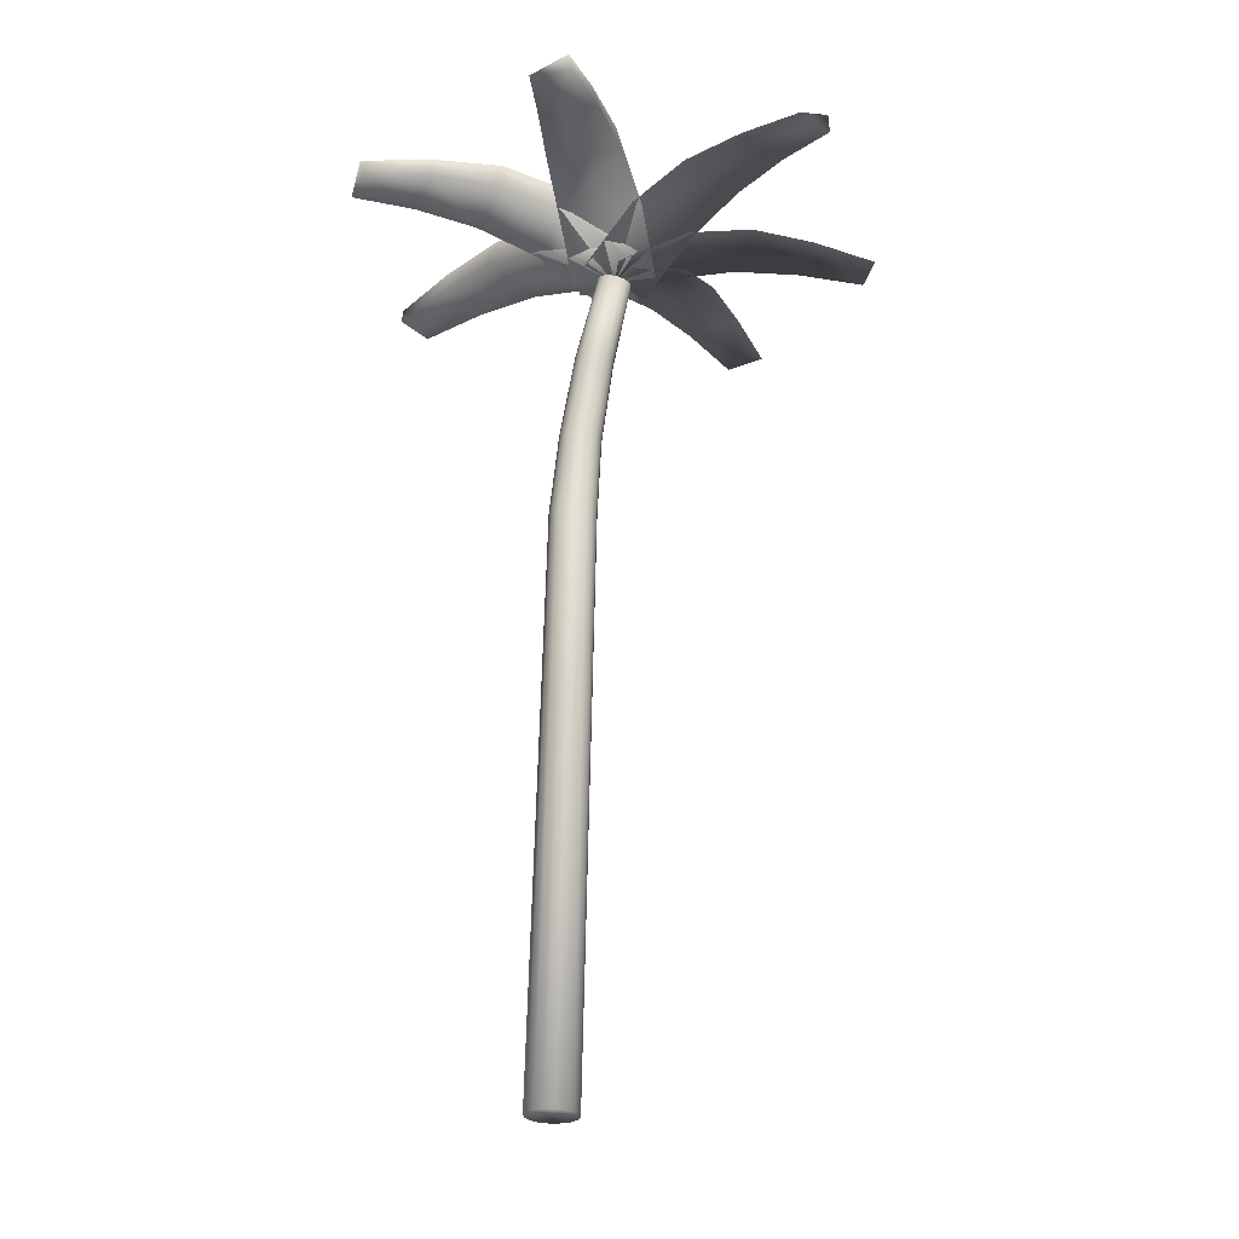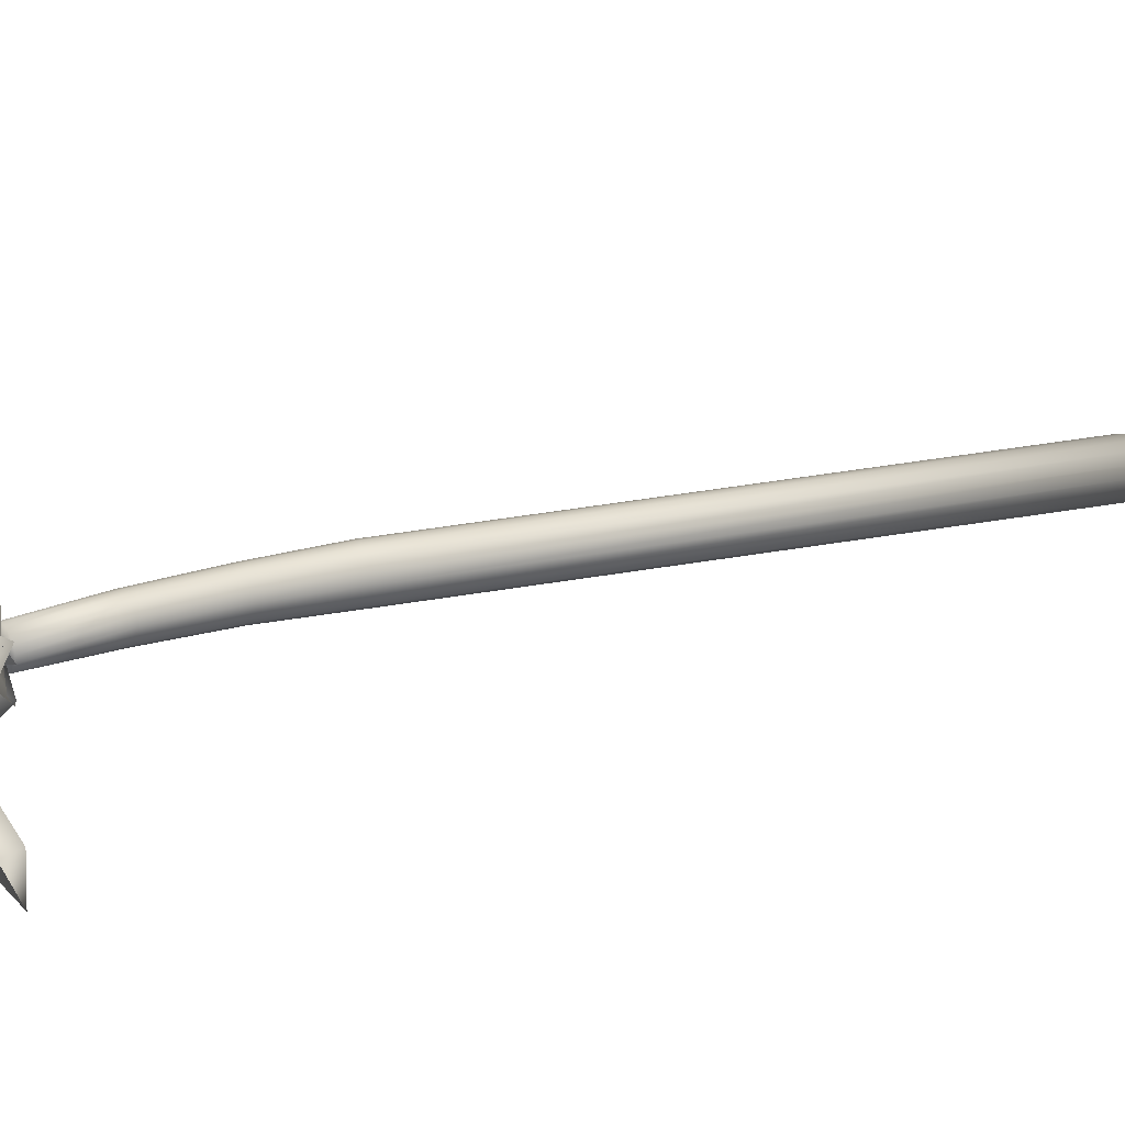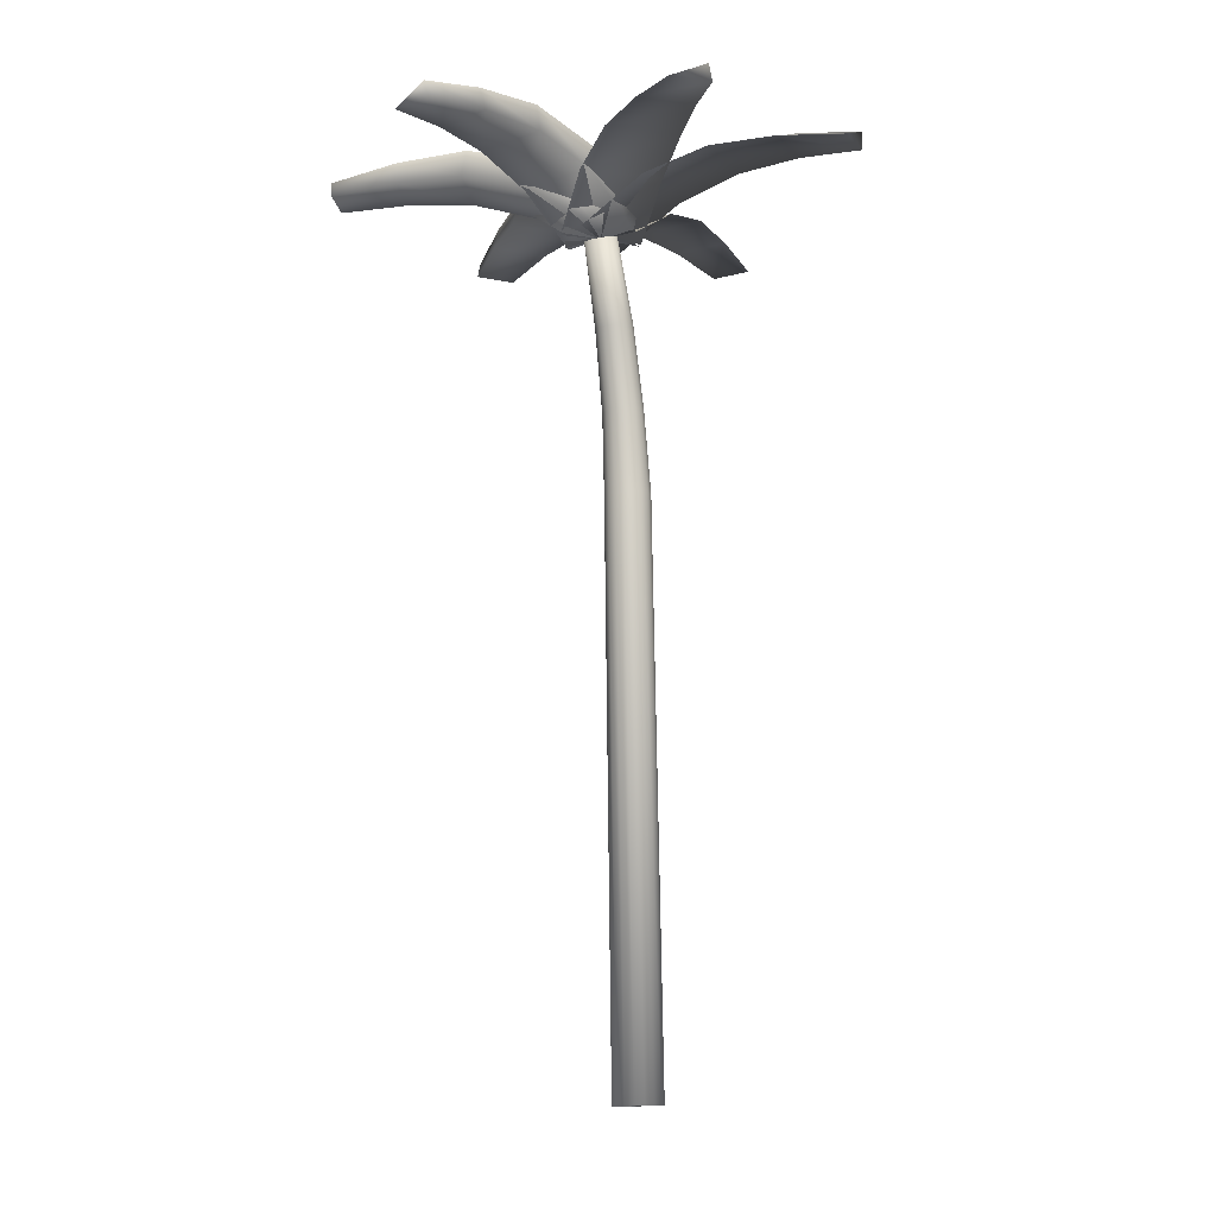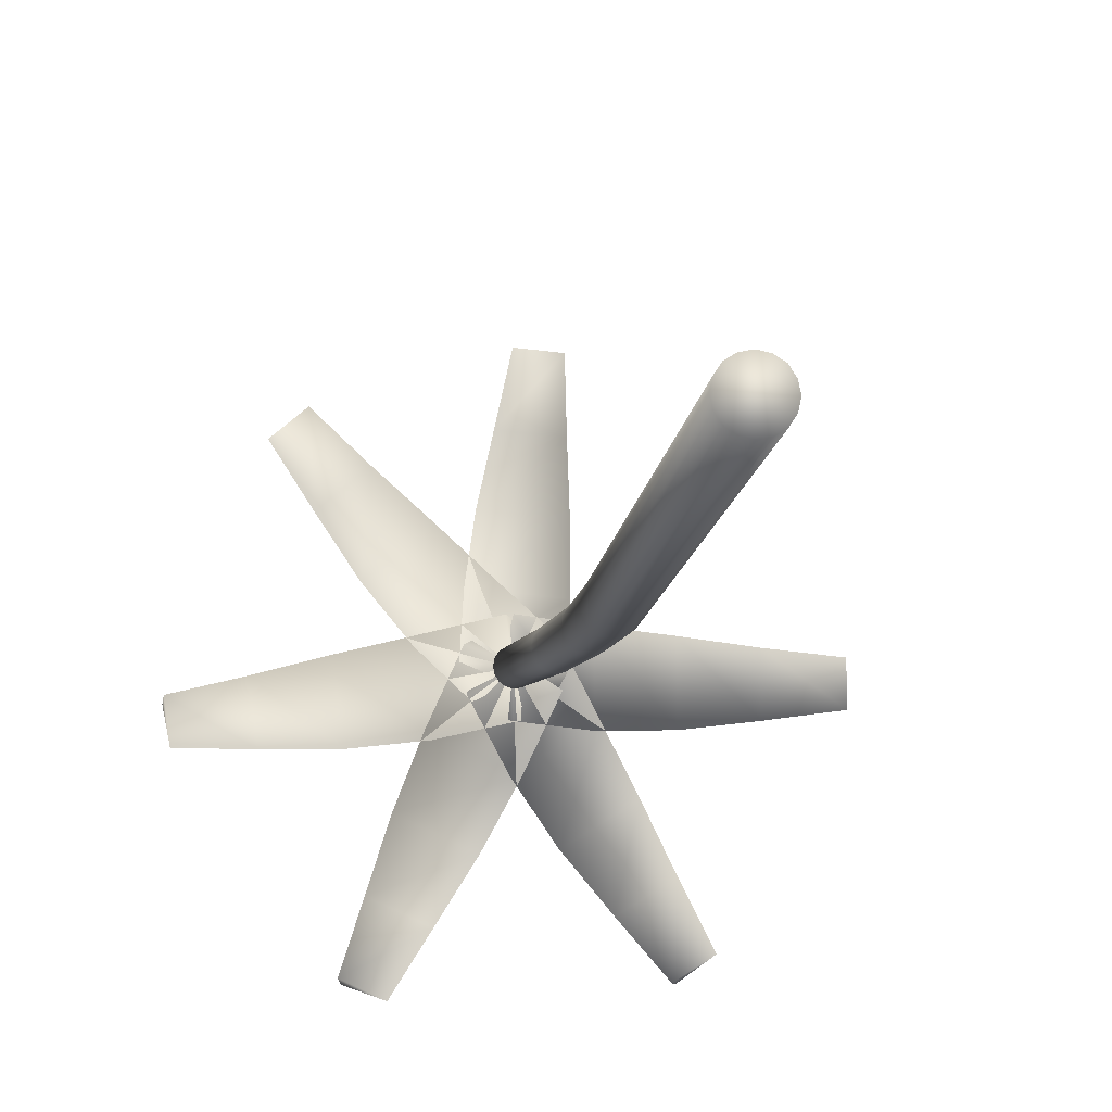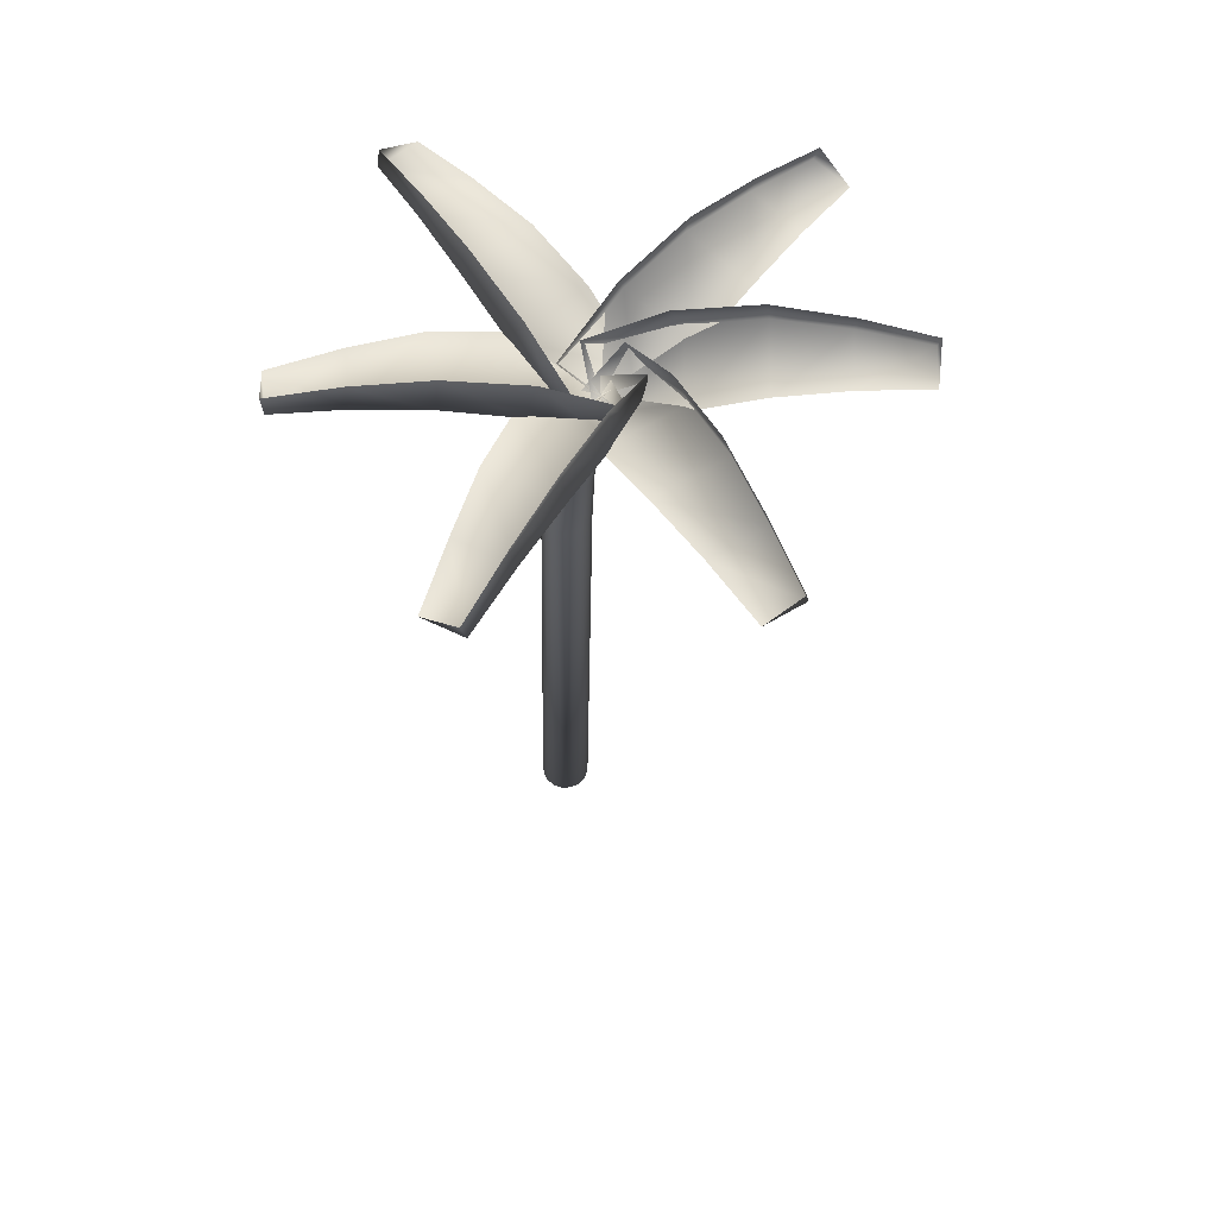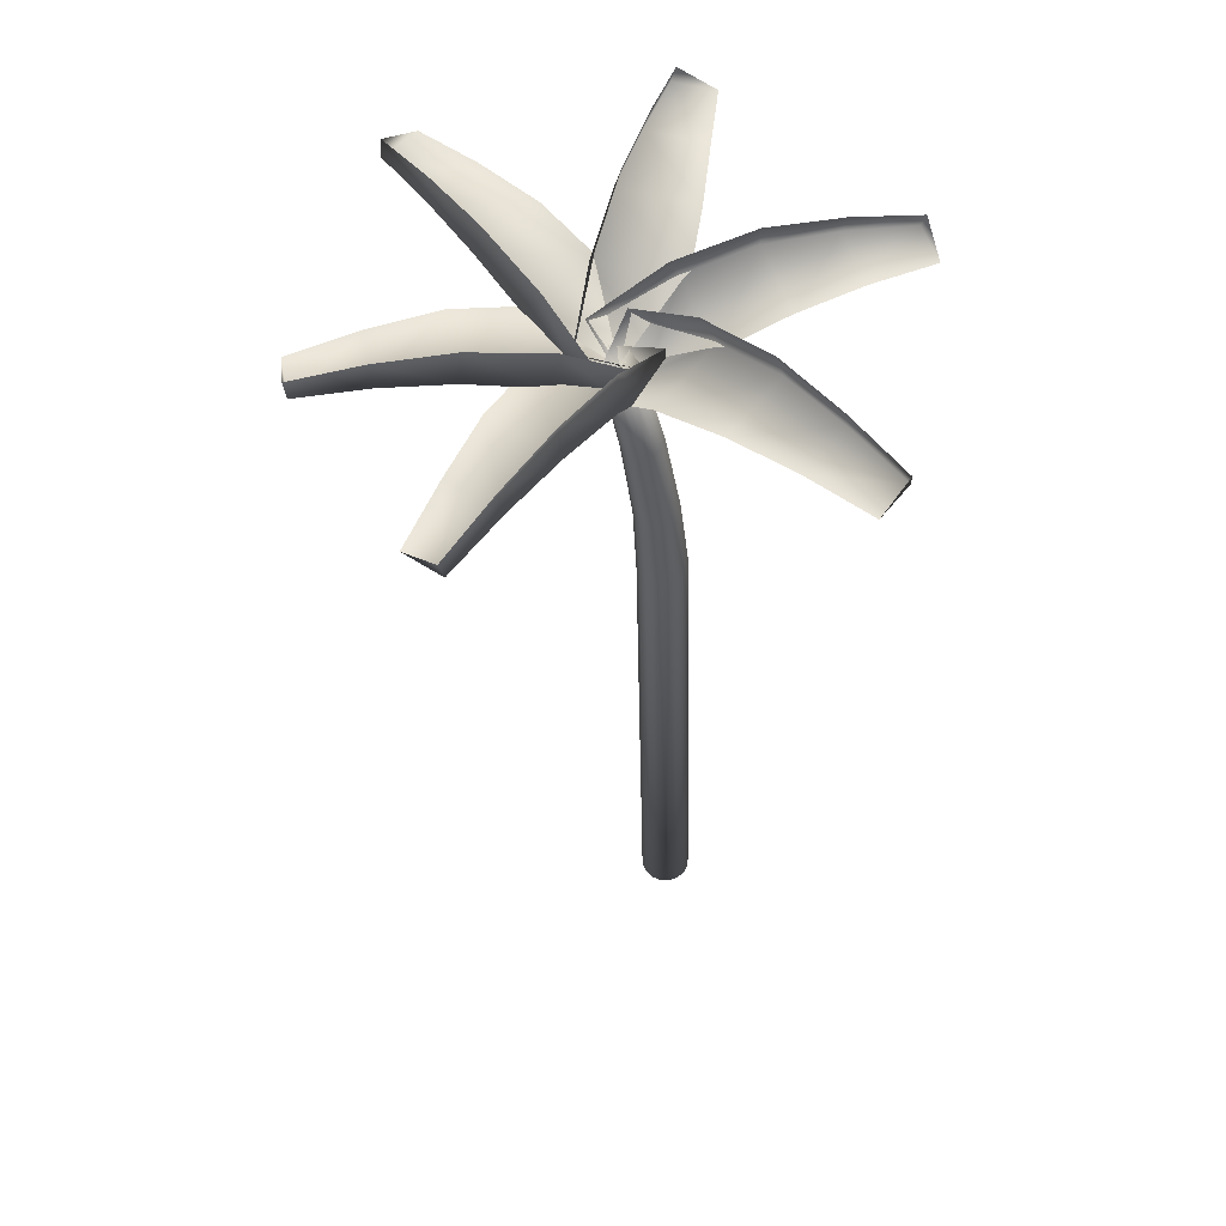
<metadata>
{"format":"obj","ext":"obj","renderer":"f3d","projection":"perspective","resolution":1024,"background":"white","views":[{"elev":-27.0,"azim":-143.0,"up":"+Y"},{"elev":19.0,"azim":-111.8,"up":"+Z"},{"elev":-13.2,"azim":-58.3,"up":"+Y"},{"elev":-12.0,"azim":-5.0,"up":"+Z"},{"elev":61.6,"azim":-129.3,"up":"+Y"},{"elev":58.6,"azim":38.5,"up":"+Y"}]}
</metadata>
<code>
v 0.3959 0.02647 0.2837
v 0.3939 0.02641 0.2935
v 0.3885 0.02626 0.302
v 0.38 0.02601 0.3074
v 0.3702 0.02574 0.3095
v 0.3604 0.02546 0.3074
v 0.3519 0.02521 0.302
v 0.3465 0.02506 0.2935
v 0.3444 0.025 0.2837
v 0.3465 0.02506 0.2739
v 0.3519 0.02521 0.2654
v 0.3604 0.02546 0.26
v 0.3702 0.02574 0.258
v 0.38 0.02601 0.26
v 0.3885 0.02626 0.2654
v 0.3939 0.02641 0.2739
v 0.377 0.6276 0.2837
v 0.3751 0.6275 0.2929
v 0.3701 0.6273 0.3008
v 0.3621 0.627 0.3058
v 0.353 0.6267 0.3078
v 0.3439 0.6263 0.3058
v 0.336 0.626 0.3008
v 0.3309 0.6259 0.2929
v 0.329 0.6258 0.2837
v 0.3309 0.6259 0.2746
v 0.336 0.626 0.2667
v 0.3439 0.6263 0.2616
v 0.353 0.6267 0.2597
v 0.3621 0.627 0.2616
v 0.3701 0.6273 0.2667
v 0.3751 0.6275 0.2746
v 0.3657 0.7157 0.2837
v 0.364 0.7155 0.2919
v 0.3595 0.7148 0.299
v 0.3525 0.7137 0.3035
v 0.3444 0.7125 0.3052
v 0.3364 0.7113 0.3035
v 0.3294 0.7103 0.299
v 0.3249 0.7096 0.2919
v 0.3232 0.7094 0.2837
v 0.3249 0.7096 0.2756
v 0.3294 0.7103 0.2685
v 0.3364 0.7113 0.264
v 0.3444 0.7125 0.2623
v 0.3525 0.7137 0.264
v 0.3595 0.7148 0.2685
v 0.364 0.7155 0.2756
v 0.3464 0.8032 0.2837
v 0.3449 0.8028 0.2912
v 0.3409 0.8018 0.2978
v 0.3345 0.8002 0.3019
v 0.3273 0.7984 0.3035
v 0.32 0.7966 0.3019
v 0.3137 0.795 0.2978
v 0.3096 0.794 0.2912
v 0.3081 0.7936 0.2837
v 0.3096 0.794 0.2762
v 0.3137 0.795 0.2697
v 0.32 0.7966 0.2656
v 0.3273 0.7984 0.264
v 0.3345 0.8002 0.2656
v 0.3409 0.8018 0.2697
v 0.3449 0.8028 0.2762
v 0.3179 0.8892 0.2837
v 0.3166 0.8888 0.2903
v 0.3132 0.8877 0.2959
v 0.3078 0.8861 0.2995
v 0.3015 0.8842 0.3009
v 0.2953 0.8824 0.2995
v 0.2898 0.8807 0.2959
v 0.2864 0.8797 0.2903
v 0.2851 0.8793 0.2837
v 0.2864 0.8797 0.2772
v 0.2898 0.8807 0.2715
v 0.2953 0.8824 0.2679
v 0.3015 0.8842 0.2666
v 0.3078 0.8861 0.2679
v 0.3132 0.8877 0.2715
v 0.3166 0.8888 0.2772
v 0.3015 0.8842 0.3267
v 0.3015 0.8842 0.2408
v 0.2833 0.9134 0.2494
v 0.3702 0.9272 0.3267
v 0.3702 0.9272 0.2408
v 0.3564 0.9586 0.2494
v 0.4389 0.9443 0.3224
v 0.4389 0.9443 0.2451
v 0.435 0.975 0.2528
v 0.5075 0.9443 0.3138
v 0.5075 0.9443 0.2537
v 0.509 0.9683 0.2597
v 0.5762 0.9357 0.3052
v 0.5762 0.9357 0.2623
v 0.5784 0.9528 0.2666
v 0.3376 0.8842 0.3069
v 0.2654 0.8842 0.2605
v 0.2628 0.9134 0.2805
v 0.3747 0.9272 0.2491
v 0.3025 0.9272 0.2027
v 0.3023 0.9586 0.219
v 0.4082 0.9443 0.189
v 0.3432 0.9443 0.1473
v 0.3476 0.975 0.1547
v 0.4381 0.9443 0.1266
v 0.3875 0.9443 0.09412
v 0.3934 0.9683 0.09611
v 0.468 0.9357 0.06416
v 0.4319 0.9357 0.04097
v 0.4366 0.9528 0.0415
v 0.3405 0.8842 0.2659
v 0.2625 0.8842 0.3016
v 0.2779 0.9134 0.3146
v 0.312 0.9272 0.2034
v 0.2339 0.9272 0.2391
v 0.2474 0.9586 0.2481
v 0.2795 0.9443 0.1428
v 0.2092 0.9443 0.1749
v 0.2178 0.975 0.1752
v 0.2431 0.9443 0.08388
v 0.1884 0.9443 0.1089
v 0.1933 0.9683 0.105
v 0.2067 0.9357 0.025
v 0.1677 0.9357 0.04286
v 0.1707 0.9528 0.03914
v 0.3076 0.8842 0.2412
v 0.2954 0.8842 0.3262
v 0.3147 0.9134 0.3203
v 0.2396 0.9272 0.2315
v 0.2275 0.9272 0.3165
v 0.2423 0.9586 0.31
v 0.171 0.9443 0.2261
v 0.1601 0.9443 0.3026
v 0.165 0.975 0.2955
v 0.1018 0.9443 0.2249
v 0.09328 0.9443 0.2844
v 0.09265 0.9683 0.2782
v 0.03256 0.9357 0.2237
v 0.0265 0.9357 0.2662
v 0.025 0.9528 0.2617
v 0.269 0.8842 0.2557
v 0.334 0.8842 0.3118
v 0.3394 0.9134 0.2924
v 0.2241 0.9272 0.3077
v 0.2891 0.9272 0.3638
v 0.2916 0.9586 0.3477
v 0.1825 0.9443 0.3624
v 0.241 0.9443 0.4129
v 0.2376 0.975 0.405
v 0.1441 0.9443 0.42
v 0.1896 0.9443 0.4593
v 0.184 0.9683 0.4565
v 0.1057 0.9357 0.4776
v 0.1382 0.9357 0.5057
v 0.1335 0.9528 0.5045
v 0.2587 0.8842 0.2875
v 0.3443 0.8842 0.28
v 0.3341 0.9134 0.2626
v 0.2648 0.9272 0.3559
v 0.3503 0.9272 0.3484
v 0.3405 0.9586 0.3354
v 0.275 0.9443 0.4239
v 0.352 0.9443 0.4172
v 0.344 0.975 0.414
v 0.2896 0.9443 0.4916
v 0.3495 0.9443 0.4864
v 0.3436 0.9683 0.4884
v 0.3042 0.9357 0.5593
v 0.3469 0.9357 0.5555
v 0.3428 0.9528 0.558
f 2 1 3
f 3 1 4
f 4 1 5
f 5 1 6
f 6 1 7
f 7 1 8
f 8 1 9
f 9 1 10
f 10 1 11
f 11 1 12
f 12 1 13
f 13 1 14
f 14 1 15
f 15 1 16
f 18 17 1
f 2 18 1
f 19 18 2
f 3 19 2
f 20 19 3
f 4 20 3
f 21 20 4
f 5 21 4
f 22 21 5
f 6 22 5
f 23 22 6
f 7 23 6
f 24 23 7
f 8 24 7
f 25 24 8
f 9 25 8
f 26 25 9
f 10 26 9
f 27 26 10
f 11 27 10
f 28 27 11
f 12 28 11
f 29 28 12
f 13 29 12
f 30 29 13
f 14 30 13
f 31 30 14
f 15 31 14
f 32 31 15
f 16 32 15
f 17 32 16
f 1 17 16
f 34 33 17
f 18 34 17
f 35 34 18
f 19 35 18
f 36 35 19
f 20 36 19
f 37 36 20
f 21 37 20
f 38 37 21
f 22 38 21
f 39 38 22
f 23 39 22
f 40 39 23
f 24 40 23
f 41 40 24
f 25 41 24
f 42 41 25
f 26 42 25
f 43 42 26
f 27 43 26
f 44 43 27
f 28 44 27
f 45 44 28
f 29 45 28
f 46 45 29
f 30 46 29
f 47 46 30
f 31 47 30
f 48 47 31
f 32 48 31
f 33 48 32
f 17 33 32
f 50 49 33
f 34 50 33
f 51 50 34
f 35 51 34
f 52 51 35
f 36 52 35
f 53 52 36
f 37 53 36
f 54 53 37
f 38 54 37
f 55 54 38
f 39 55 38
f 56 55 39
f 40 56 39
f 57 56 40
f 41 57 40
f 58 57 41
f 42 58 41
f 59 58 42
f 43 59 42
f 60 59 43
f 44 60 43
f 61 60 44
f 45 61 44
f 62 61 45
f 46 62 45
f 63 62 46
f 47 63 46
f 64 63 47
f 48 64 47
f 49 64 48
f 33 49 48
f 66 65 49
f 50 66 49
f 67 66 50
f 51 67 50
f 68 67 51
f 52 68 51
f 69 68 52
f 53 69 52
f 70 69 53
f 54 70 53
f 71 70 54
f 55 71 54
f 72 71 55
f 56 72 55
f 73 72 56
f 57 73 56
f 74 73 57
f 58 74 57
f 75 74 58
f 59 75 58
f 76 75 59
f 60 76 59
f 77 76 60
f 61 77 60
f 78 77 61
f 62 78 61
f 79 78 62
f 63 79 62
f 80 79 63
f 64 80 63
f 65 80 64
f 49 65 64
f 66 67 65
f 67 68 65
f 68 69 65
f 69 70 65
f 70 71 65
f 71 72 65
f 72 73 65
f 73 74 65
f 74 75 65
f 75 76 65
f 76 77 65
f 77 78 65
f 78 79 65
f 79 80 65
f 82 81 83
f 81 85 84
f 82 85 81
f 86 85 82
f 83 86 82
f 88 87 84
f 84 85 88
f 89 88 85
f 86 89 85
f 91 90 87
f 88 91 87
f 91 88 92
f 89 92 88
f 94 93 90
f 91 94 90
f 94 91 95
f 95 91 92
f 94 95 93
f 97 96 98
f 100 99 96
f 97 100 96
f 101 100 97
f 98 101 97
f 103 102 99
f 99 100 103
f 104 103 100
f 101 104 100
f 106 105 102
f 103 106 102
f 106 103 107
f 104 107 103
f 109 108 105
f 106 109 105
f 109 106 110
f 110 106 107
f 109 110 108
f 112 111 113
f 115 114 111
f 112 115 111
f 116 115 112
f 113 116 112
f 118 117 114
f 114 115 118
f 119 118 115
f 116 119 115
f 121 120 117
f 118 121 117
f 121 118 122
f 119 122 118
f 124 123 120
f 121 124 120
f 124 121 125
f 125 121 122
f 124 125 123
f 127 126 128
f 130 129 126
f 127 130 126
f 131 130 127
f 128 131 127
f 133 132 129
f 129 130 133
f 134 133 130
f 131 134 130
f 136 135 132
f 133 136 132
f 136 133 137
f 134 137 133
f 139 138 135
f 136 139 135
f 139 136 140
f 140 136 137
f 139 140 138
f 142 141 143
f 145 144 141
f 142 145 141
f 146 145 142
f 143 146 142
f 148 147 144
f 144 145 148
f 149 148 145
f 146 149 145
f 151 150 147
f 148 151 147
f 151 148 152
f 149 152 148
f 154 153 150
f 151 154 150
f 154 151 155
f 155 151 152
f 154 155 153
f 157 156 158
f 160 159 156
f 157 160 156
f 161 160 157
f 158 161 157
f 163 162 159
f 159 160 163
f 164 163 160
f 161 164 160
f 166 165 162
f 163 166 162
f 166 163 167
f 164 167 163
f 169 168 165
f 166 169 165
f 169 166 170
f 170 166 167
f 169 170 168

</code>
